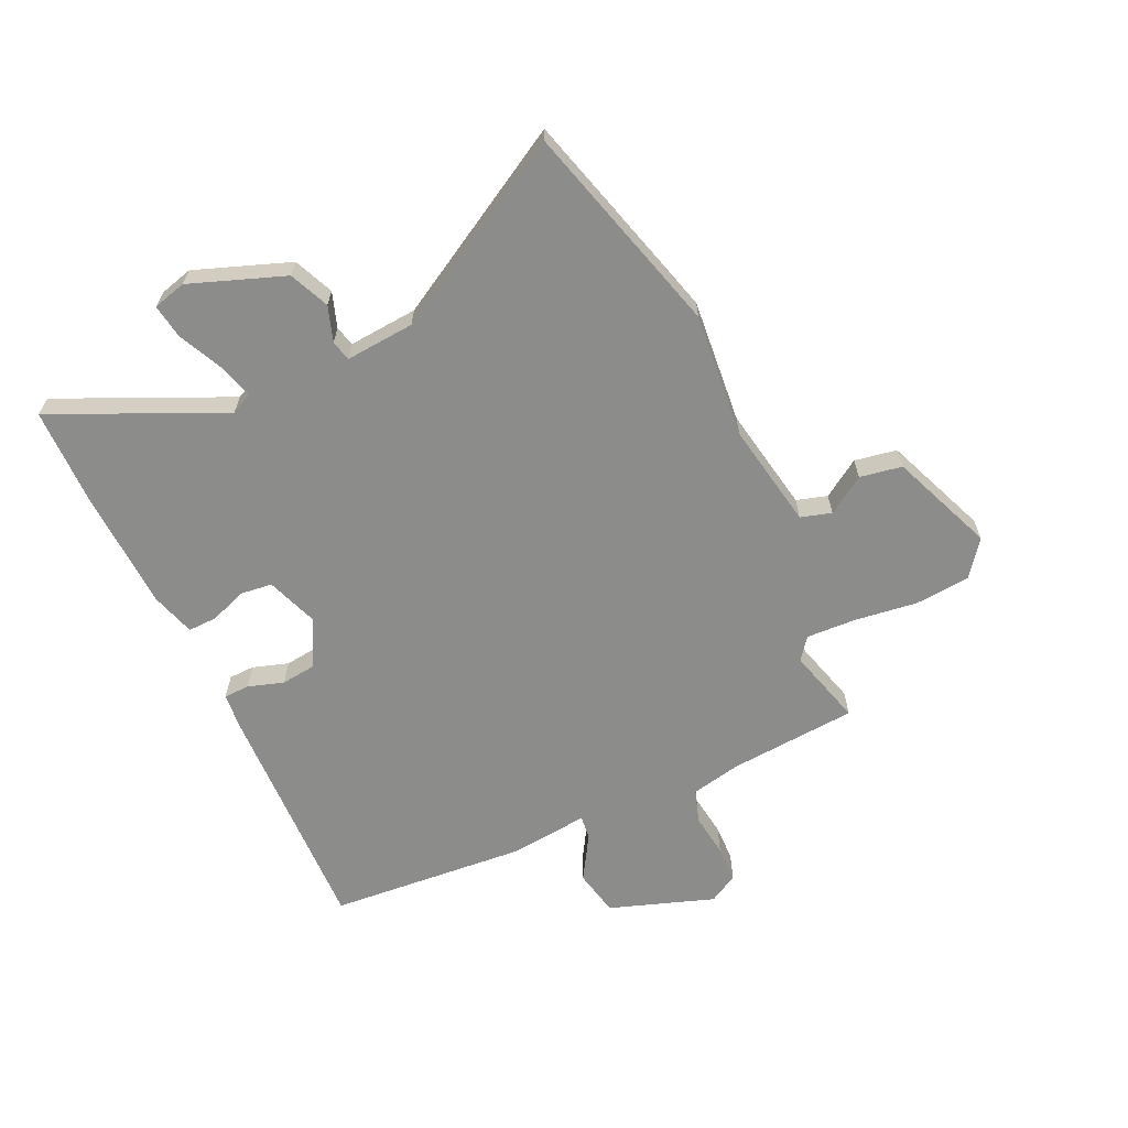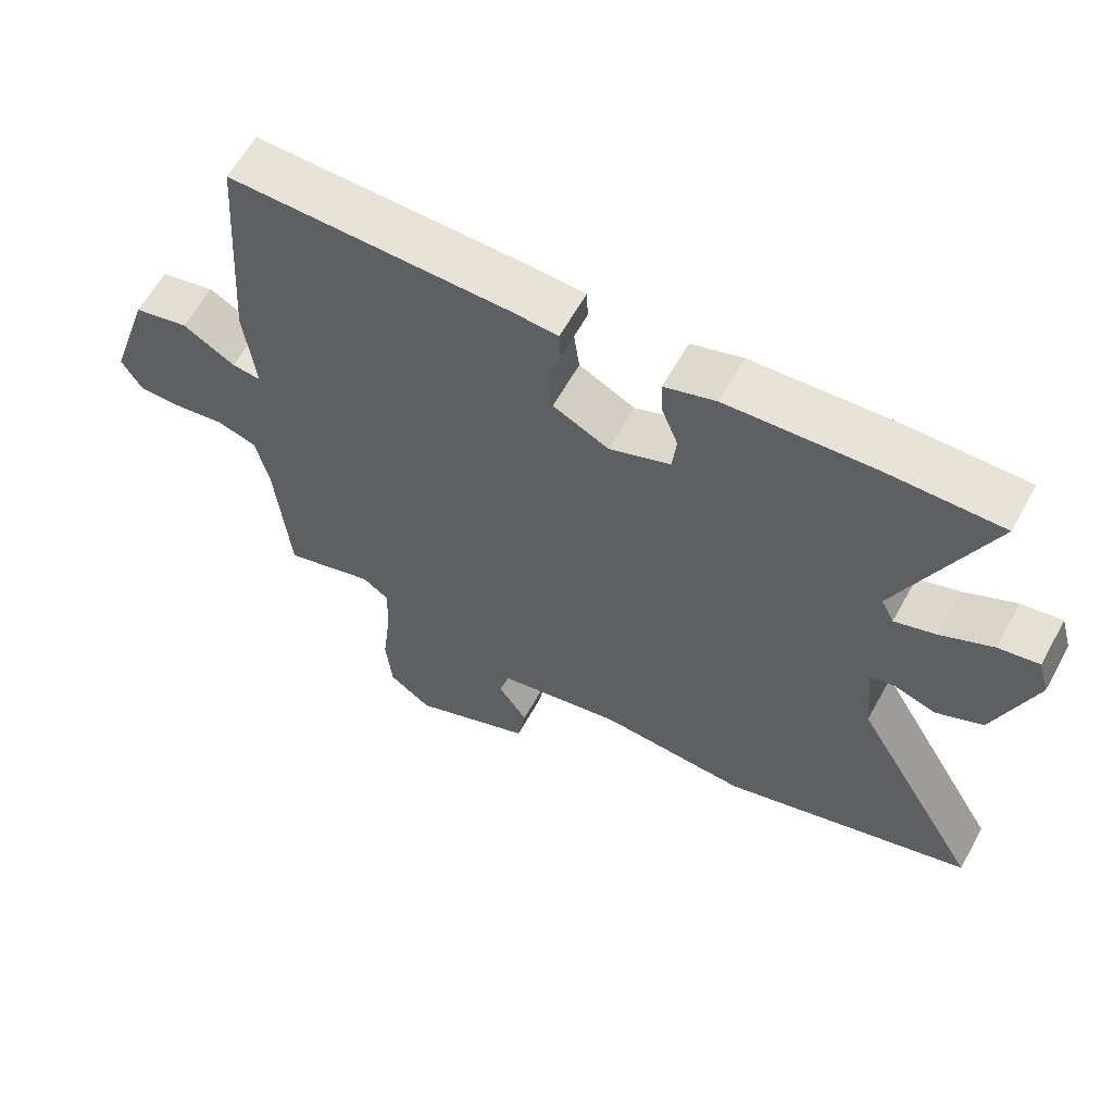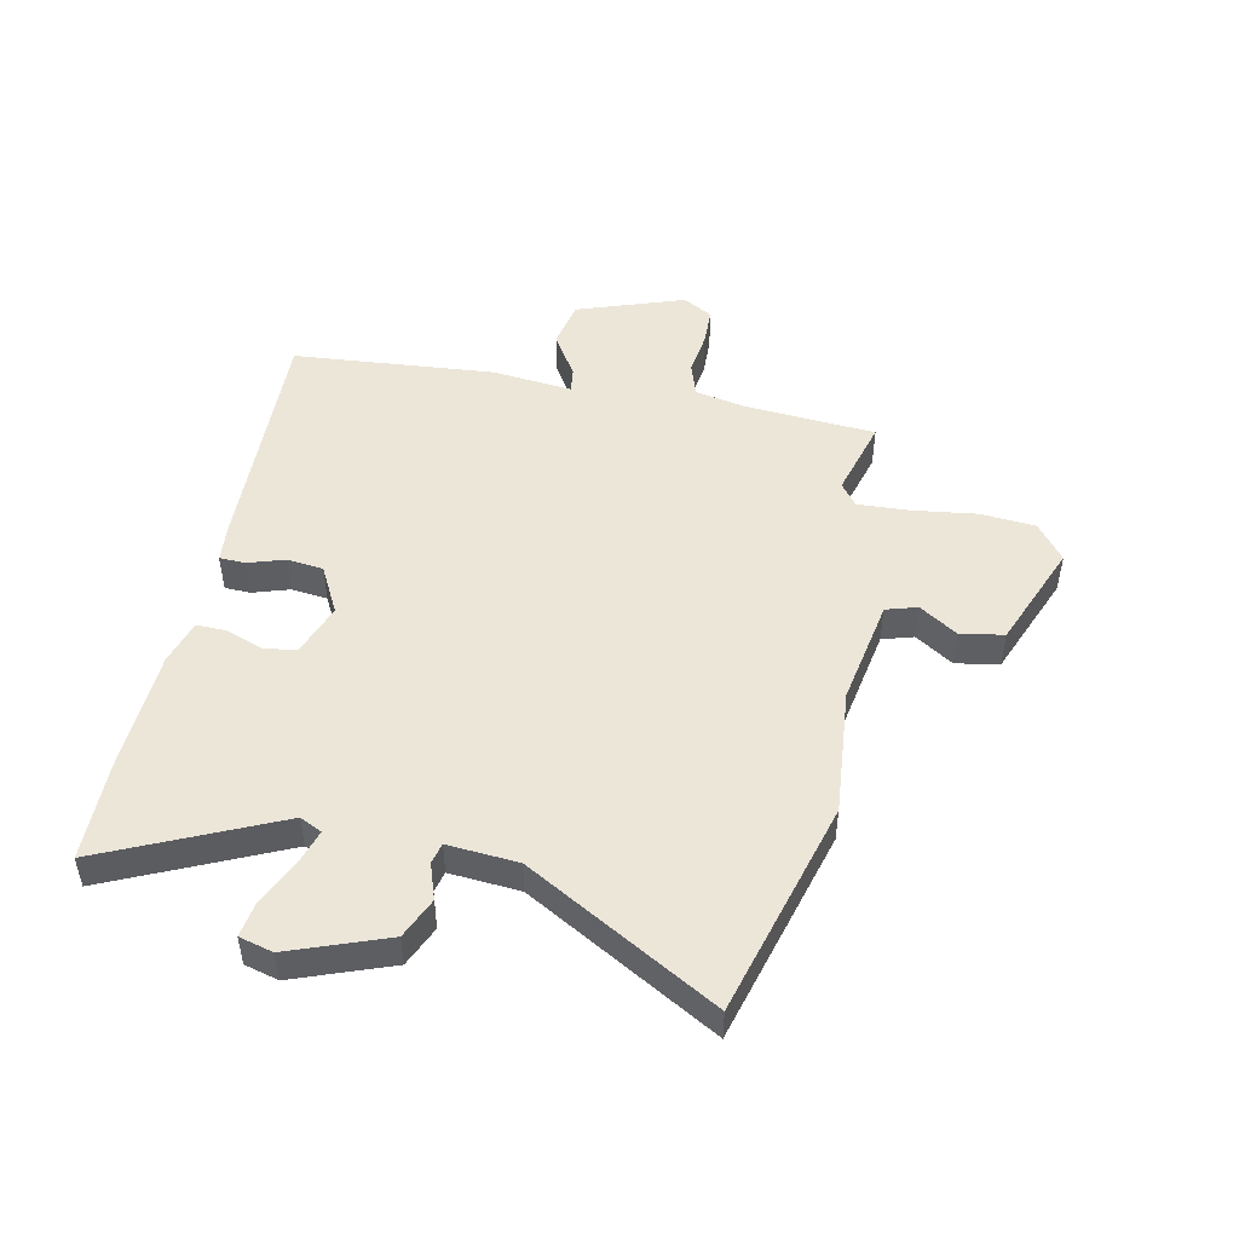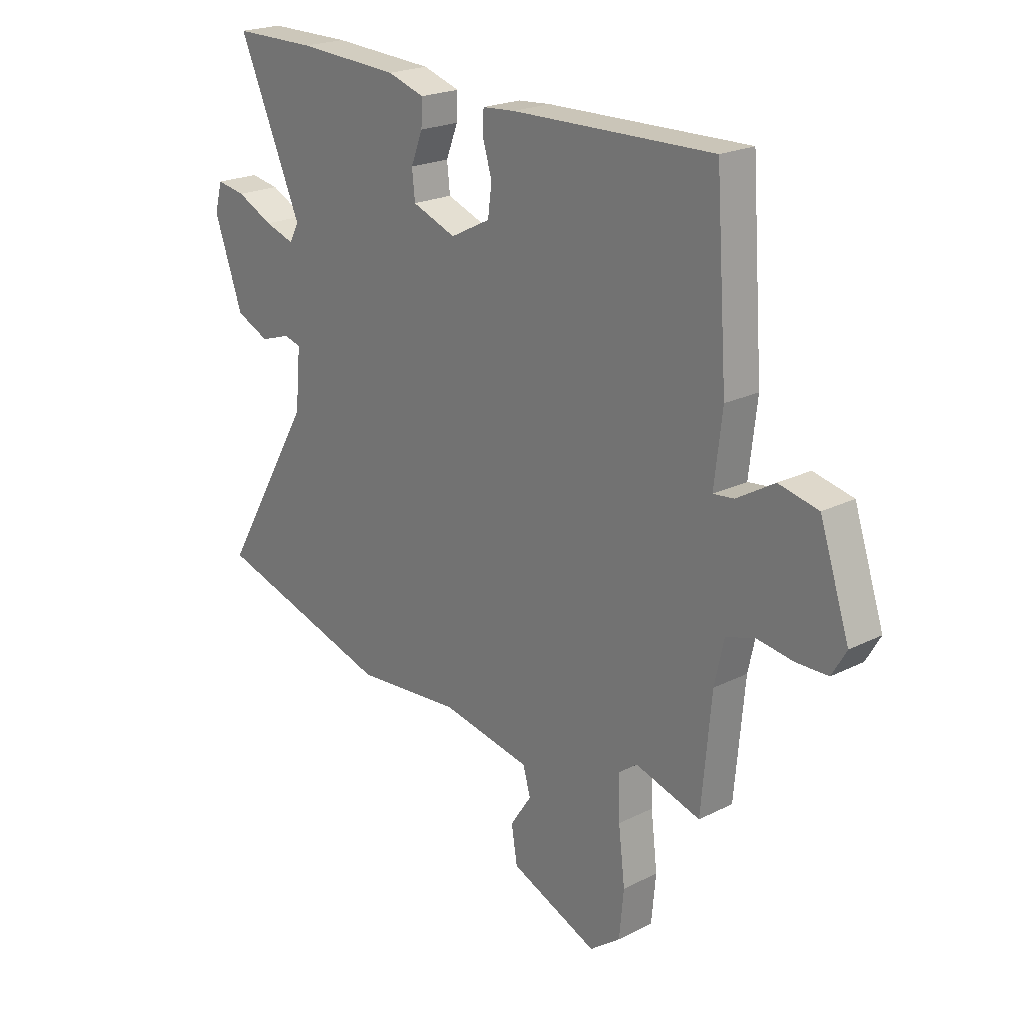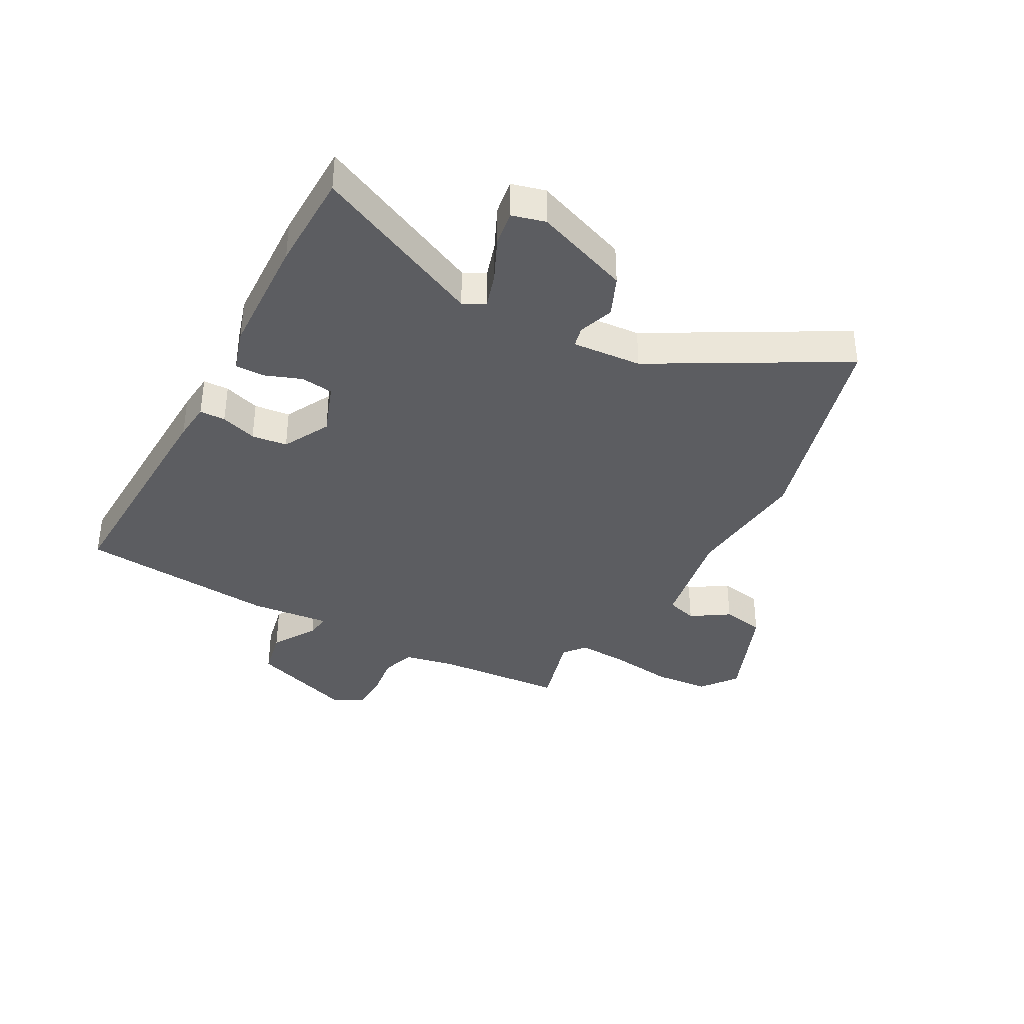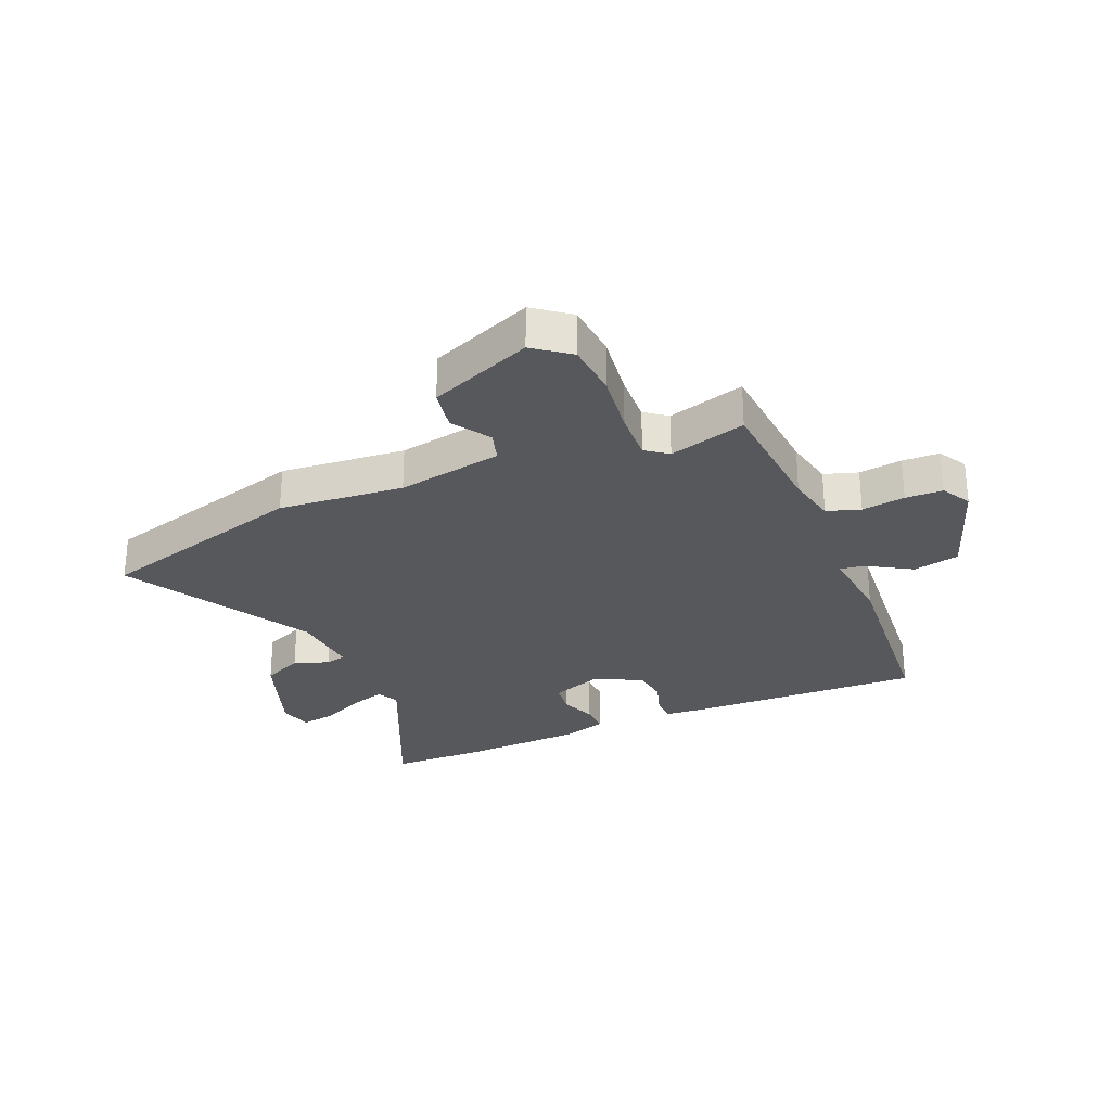
<metadata>
{"format":"obj","ext":"obj","renderer":"f3d","projection":"perspective","resolution":1024,"background":"white","views":[{"elev":-64.1,"azim":114.2,"up":"+Y"},{"elev":61.5,"azim":28.9,"up":"+Z"},{"elev":48.7,"azim":100.9,"up":"+Y"},{"elev":21.5,"azim":-131.6,"up":"+Z"},{"elev":-37.2,"azim":60.4,"up":"+Y"},{"elev":-28.1,"azim":-157.6,"up":"+Y"}]}
</metadata>
<code>
v -0.453 0.07 0.483
v -0.045 0.07 0.475
v 0.021 0.07 0.47
v 0.023 0.07 0.426
v 0.004 0.07 0.364
v 0.012 0.07 0.303
v 0.093 0.07 0.262
v 0.182 0.07 0.296
v 0.188 0.07 0.352
v 0.164 0.07 0.413
v 0.162 0.07 0.464
v 0.237 0.07 0.488
v 0.445 0.07 0.5
v 0.615 0.07 0.5
v 0.486 0.07 0.206
v 0.505 0.07 0.169
v 0.566 0.07 0.189
v 0.64 0.07 0.225
v 0.699 0.07 0.235
v 0.715 0.07 0.178
v 0.657 0.07 0.014
v 0.589 0.07 -0.017
v 0.528 0.07 0.003
v 0.493 0.07 -0.006
v 0.504 0.07 -0.125
v 0.691 0.07 -0.444
v 0.327 0.07 -0.551
v 0.112 0.07 -0.534
v -0.069 0.07 -0.569
v -0.084 0.07 -0.622
v -0.041 0.07 -0.686
v -0.053 0.07 -0.759
v -0.23 0.07 -0.833
v -0.292 0.07 -0.787
v -0.301 0.07 -0.693
v -0.288 0.07 -0.584
v -0.285 0.07 -0.498
v -0.323 0.07 -0.47
v -0.455 0.07 -0.509
v -0.475 0.07 -0.288
v -0.494 0.07 -0.202
v -0.552 0.07 -0.184
v -0.626 0.07 -0.195
v -0.69 0.07 -0.194
v -0.719 0.07 -0.144
v -0.659 0.07 0.037
v -0.579 0.07 0.055
v -0.503 0.07 0.01
v -0.461 0.07 0.005
v -0.477 0.07 0.142
v -0.453 0 0.483
v -0.045 0 0.475
v 0.021 0 0.47
v 0.023 0 0.426
v 0.004 0 0.364
v 0.012 0 0.303
v 0.093 0 0.262
v 0.182 0 0.296
v 0.188 0 0.352
v 0.164 0 0.413
v 0.162 0 0.464
v 0.237 0 0.488
v 0.445 0 0.5
v 0.615 0 0.5
v 0.486 0 0.206
v 0.505 0 0.169
v 0.566 0 0.189
v 0.64 0 0.225
v 0.699 0 0.235
v 0.715 0 0.178
v 0.657 0 0.014
v 0.589 0 -0.017
v 0.528 0 0.003
v 0.493 0 -0.006
v 0.504 0 -0.125
v 0.691 0 -0.444
v 0.327 0 -0.551
v 0.112 0 -0.534
v -0.069 0 -0.569
v -0.084 0 -0.622
v -0.041 0 -0.686
v -0.053 0 -0.759
v -0.23 0 -0.833
v -0.292 0 -0.787
v -0.301 0 -0.693
v -0.288 0 -0.584
v -0.285 0 -0.498
v -0.323 0 -0.47
v -0.455 0 -0.509
v -0.475 0 -0.288
v -0.494 0 -0.202
v -0.552 0 -0.184
v -0.626 0 -0.195
v -0.69 0 -0.194
v -0.719 0 -0.144
v -0.659 0 0.037
v -0.579 0 0.055
v -0.503 0 0.01
v -0.461 0 0.005
v -0.477 0 0.142
f 49 50 1 2
f 45 46 47 48
f 45 48 49
f 42 43 44 45
f 42 45 49
f 41 42 49 2
f 38 39 40
f 37 38 40 41
f 33 34 35 36
f 33 36 37
f 30 31 32 33
f 29 30 33 37
f 28 29 37 41
f 25 26 27 28
f 24 25 28 41
f 20 21 22 23
f 17 18 19 20
f 16 17 20 23
f 15 16 23 24
f 13 14 15
f 9 10 11 12
f 8 9 12 13
f 2 3 4 5
f 2 5 6
f 41 2 6
f 24 41 6 7
f 8 13 15 24
f 7 8 24
f 52 51 100 99
f 98 97 96 95
f 99 98 95
f 95 94 93 92
f 99 95 92
f 52 99 92 91
f 90 89 88
f 91 90 88 87
f 86 85 84 83
f 87 86 83
f 83 82 81 80
f 87 83 80 79
f 91 87 79 78
f 78 77 76 75
f 91 78 75 74
f 73 72 71 70
f 70 69 68 67
f 73 70 67 66
f 74 73 66 65
f 65 64 63
f 62 61 60 59
f 63 62 59 58
f 55 54 53 52
f 56 55 52
f 56 52 91
f 57 56 91 74
f 74 65 63 58
f 74 58 57
f 1 51 52 2
f 2 52 53 3
f 3 53 54 4
f 4 54 55 5
f 5 55 56 6
f 6 56 57 7
f 7 57 58 8
f 8 58 59 9
f 9 59 60 10
f 10 60 61 11
f 11 61 62 12
f 12 62 63 13
f 13 63 64 14
f 14 64 65 15
f 15 65 66 16
f 16 66 67 17
f 17 67 68 18
f 18 68 69 19
f 19 69 70 20
f 20 70 71 21
f 21 71 72 22
f 22 72 73 23
f 23 73 74 24
f 24 74 75 25
f 25 75 76 26
f 26 76 77 27
f 27 77 78 28
f 28 78 79 29
f 29 79 80 30
f 30 80 81 31
f 31 81 82 32
f 32 82 83 33
f 33 83 84 34
f 34 84 85 35
f 35 85 86 36
f 36 86 87 37
f 37 87 88 38
f 38 88 89 39
f 39 89 90 40
f 40 90 91 41
f 41 91 92 42
f 42 92 93 43
f 43 93 94 44
f 44 94 95 45
f 45 95 96 46
f 46 96 97 47
f 47 97 98 48
f 48 98 99 49
f 49 99 100 50
f 50 100 51 1

</code>
